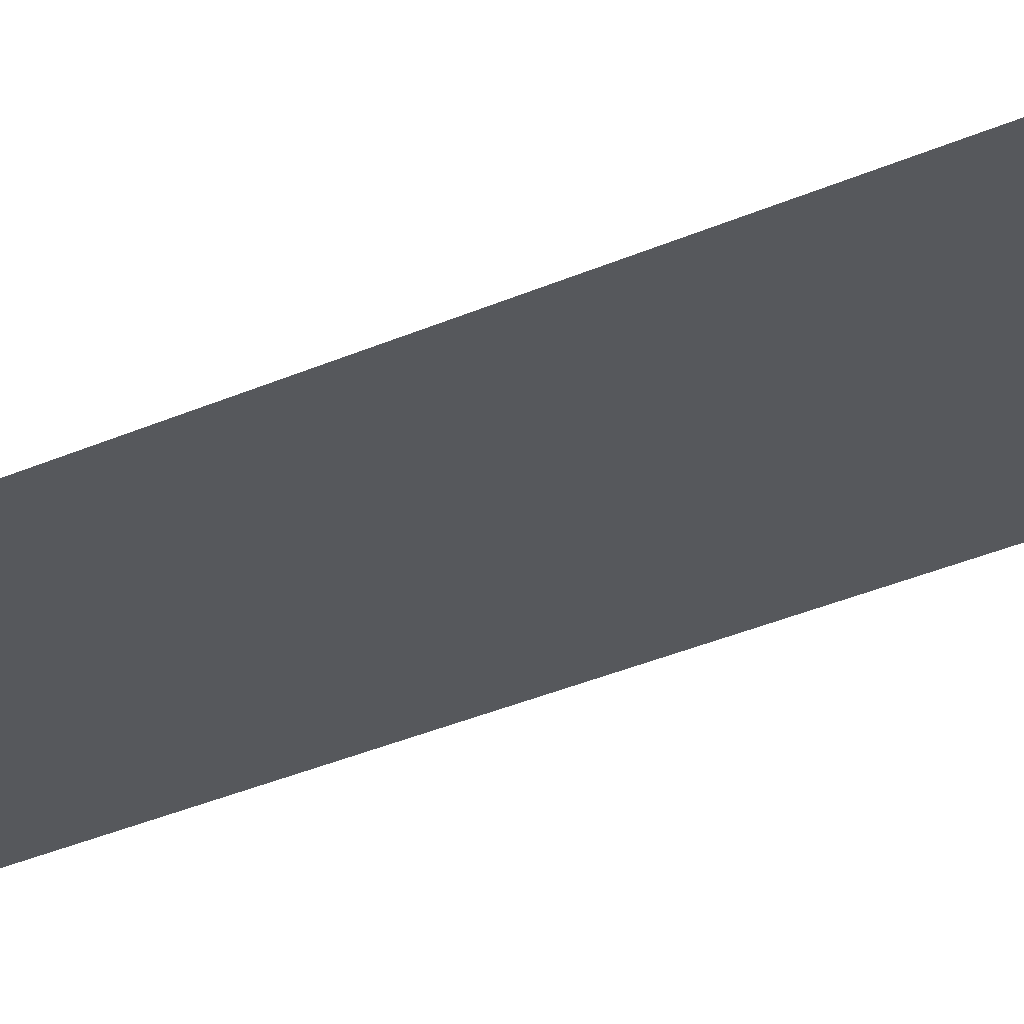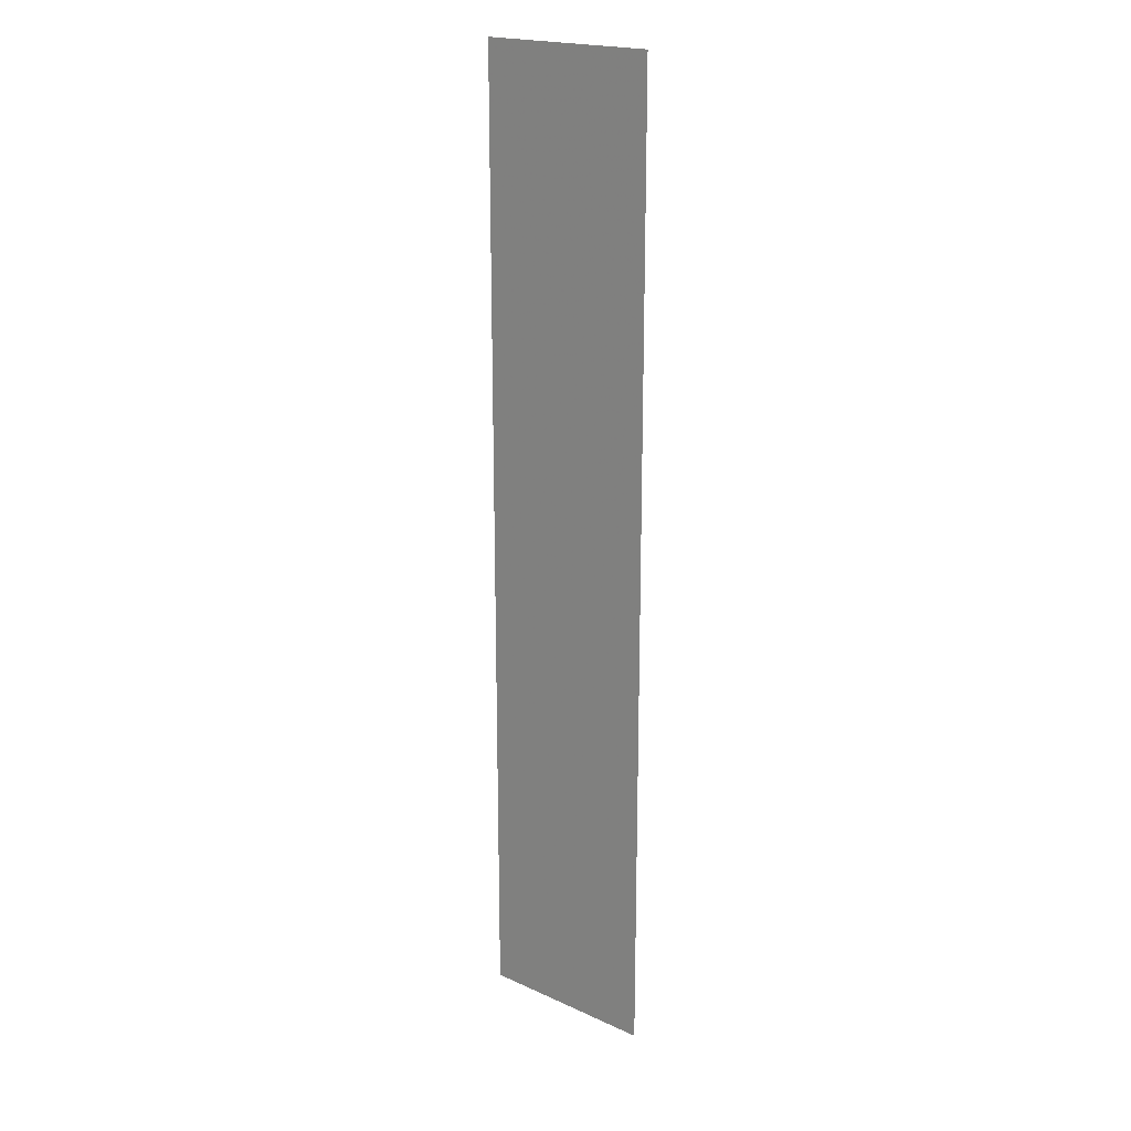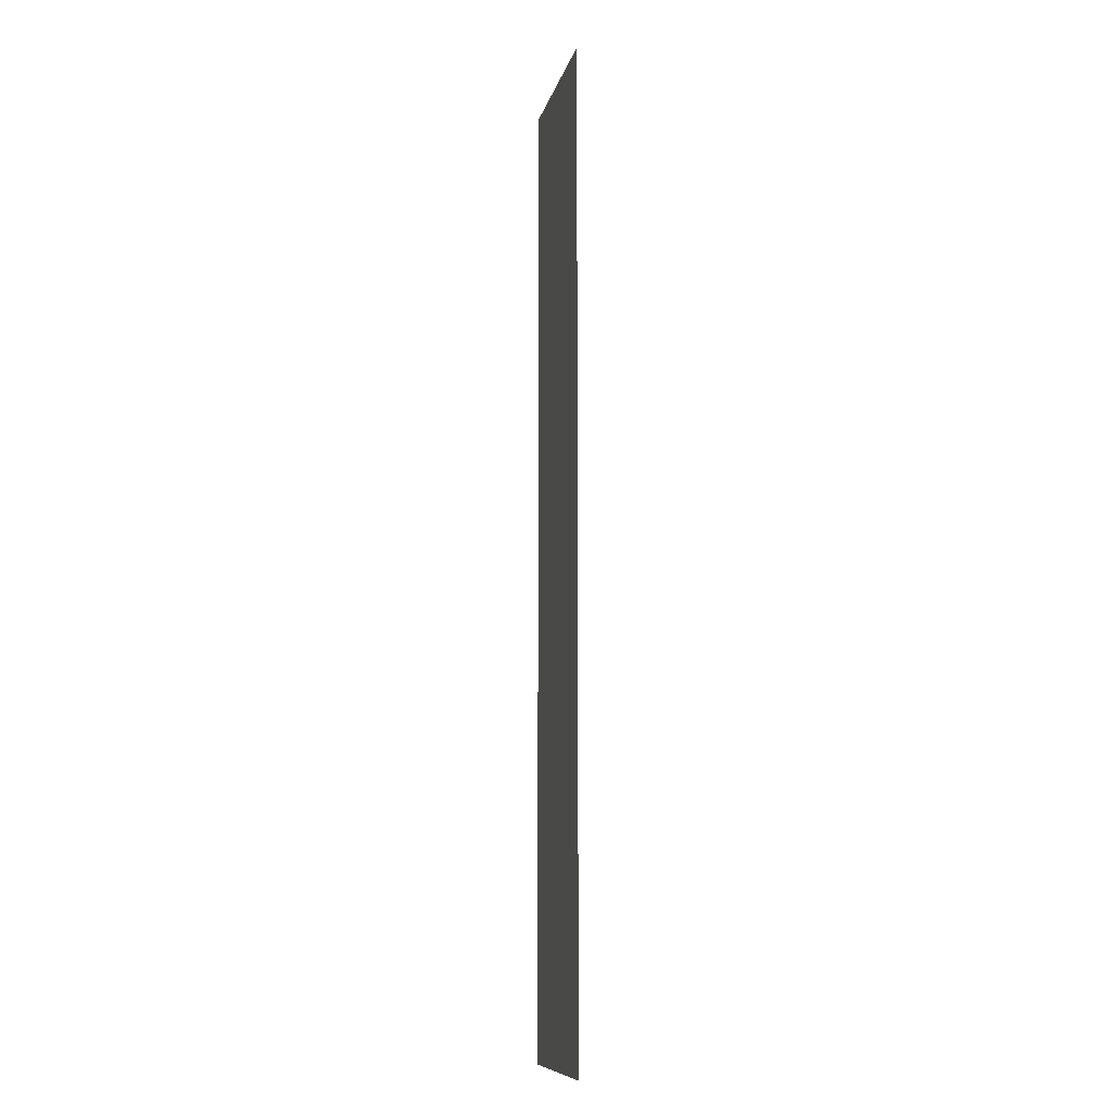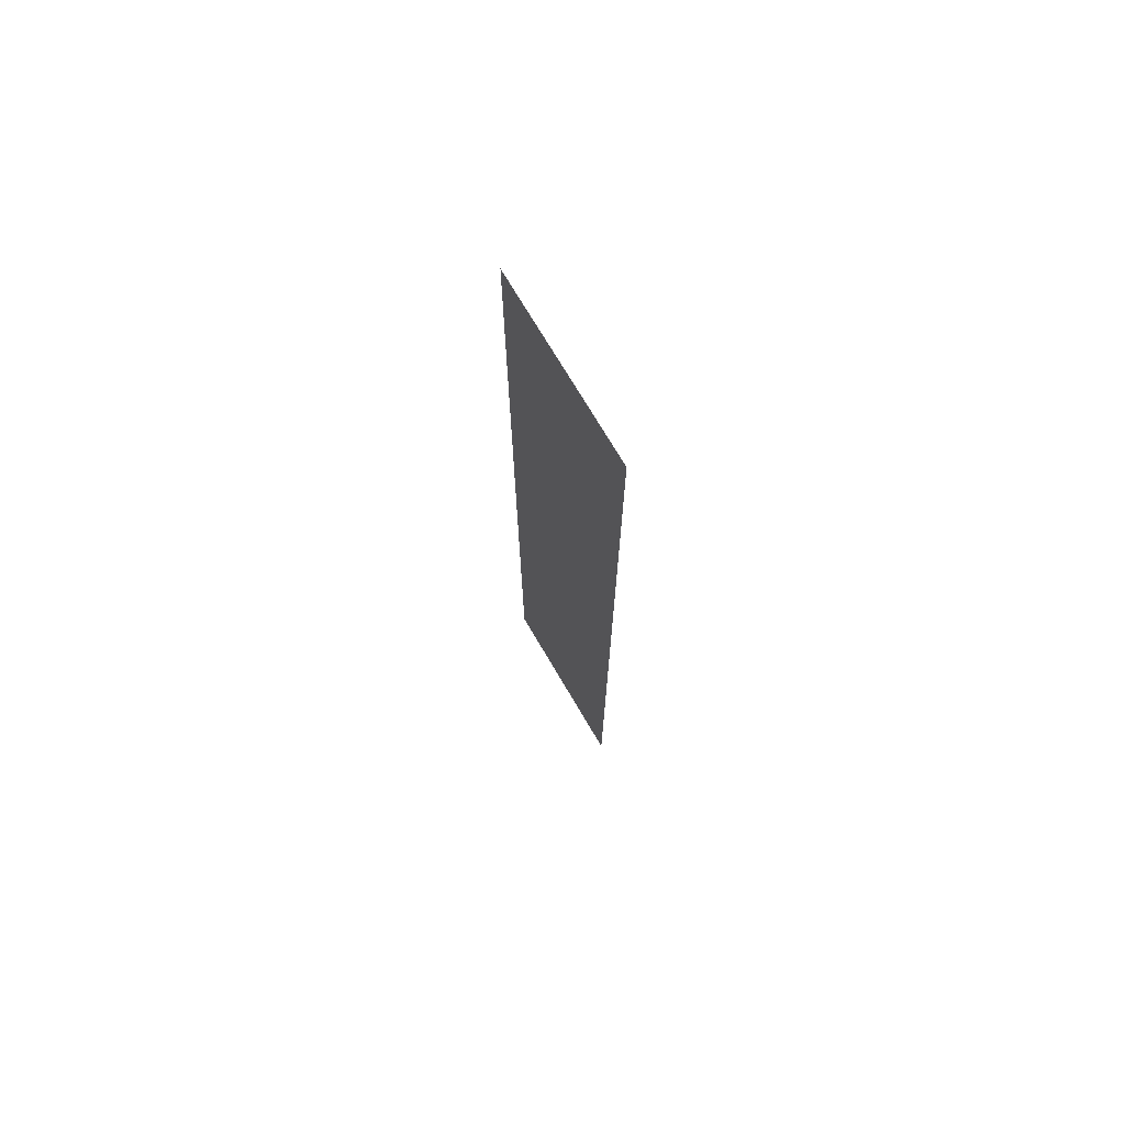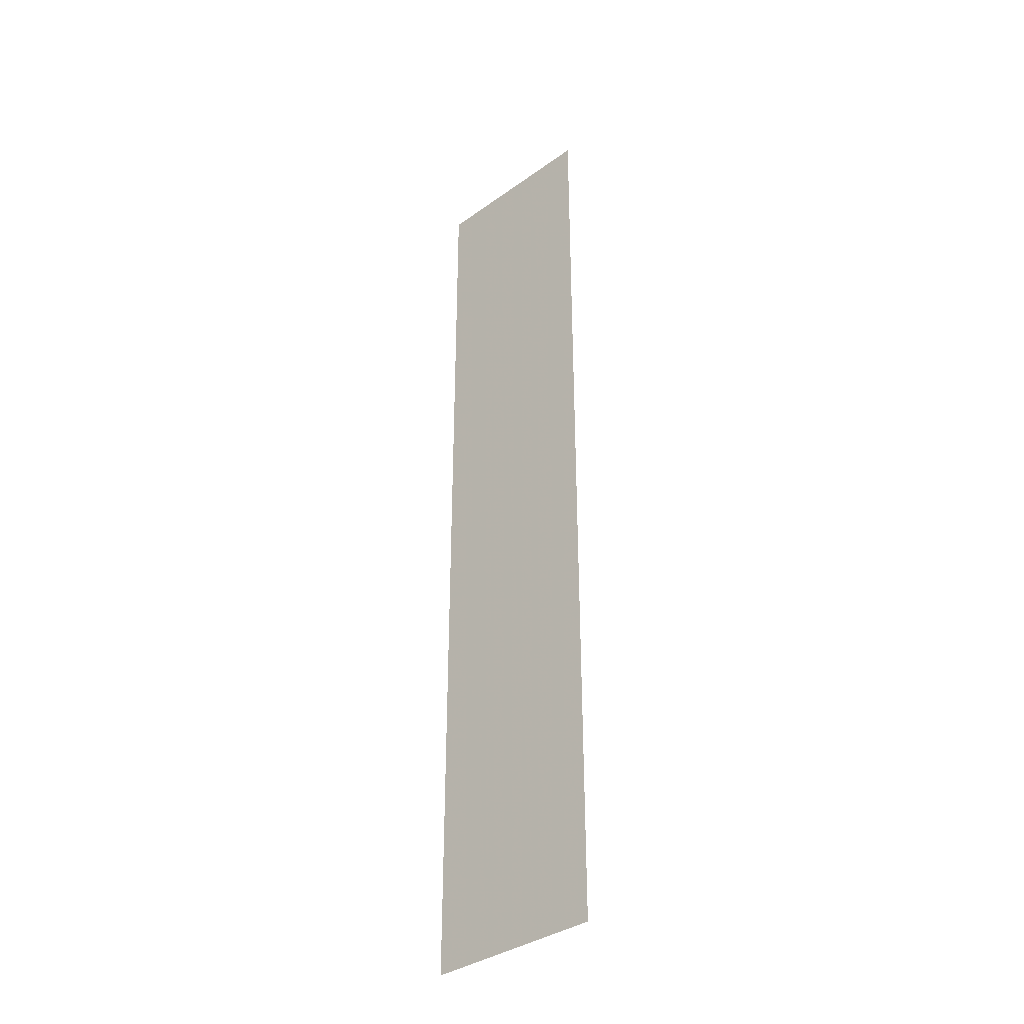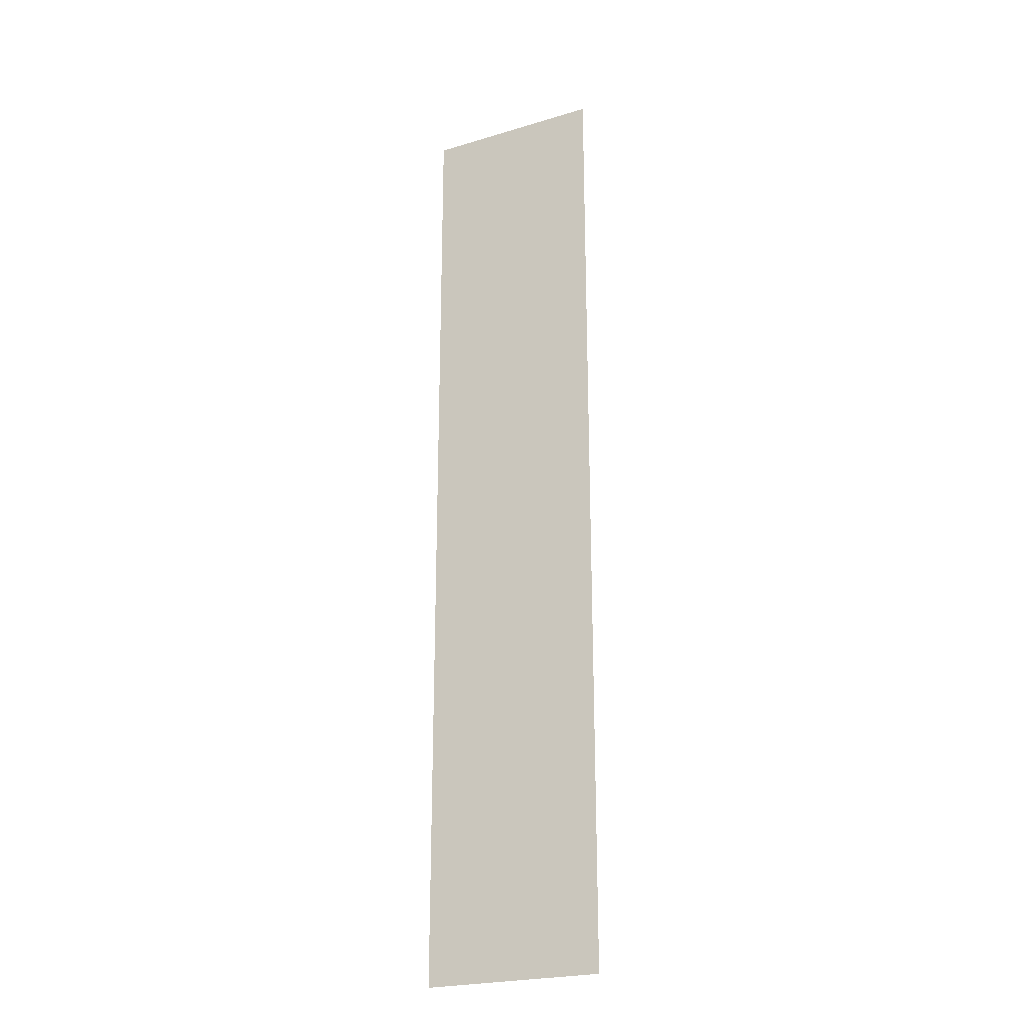
<metadata>
{"format":"obj","ext":"obj","renderer":"f3d","projection":"perspective","resolution":1024,"background":"white","views":[{"elev":-28.2,"azim":-54.7,"up":"+Z"},{"elev":20.0,"azim":39.7,"up":"+Y"},{"elev":-9.9,"azim":-102.2,"up":"+Y"},{"elev":72.9,"azim":59.5,"up":"+Y"},{"elev":-36.0,"azim":-136.9,"up":"+Y"},{"elev":-23.7,"azim":-153.3,"up":"+Y"}]}
</metadata>
<code>
v 4.1 11 -0.02
v 2.733 11 -0.02
v 1.367 11 -0.02
v -6.736e-16 11 -0.02
v 4.1 -11 -0.02
v 2.733 -11 -0.02
v 1.367 -11 -0.02
v 6.736e-16 -11 -0.02
g g1
f 1 2 6 5
f 2 3 7 6
f 3 4 8 7
g g2
g g3
g g4

</code>
